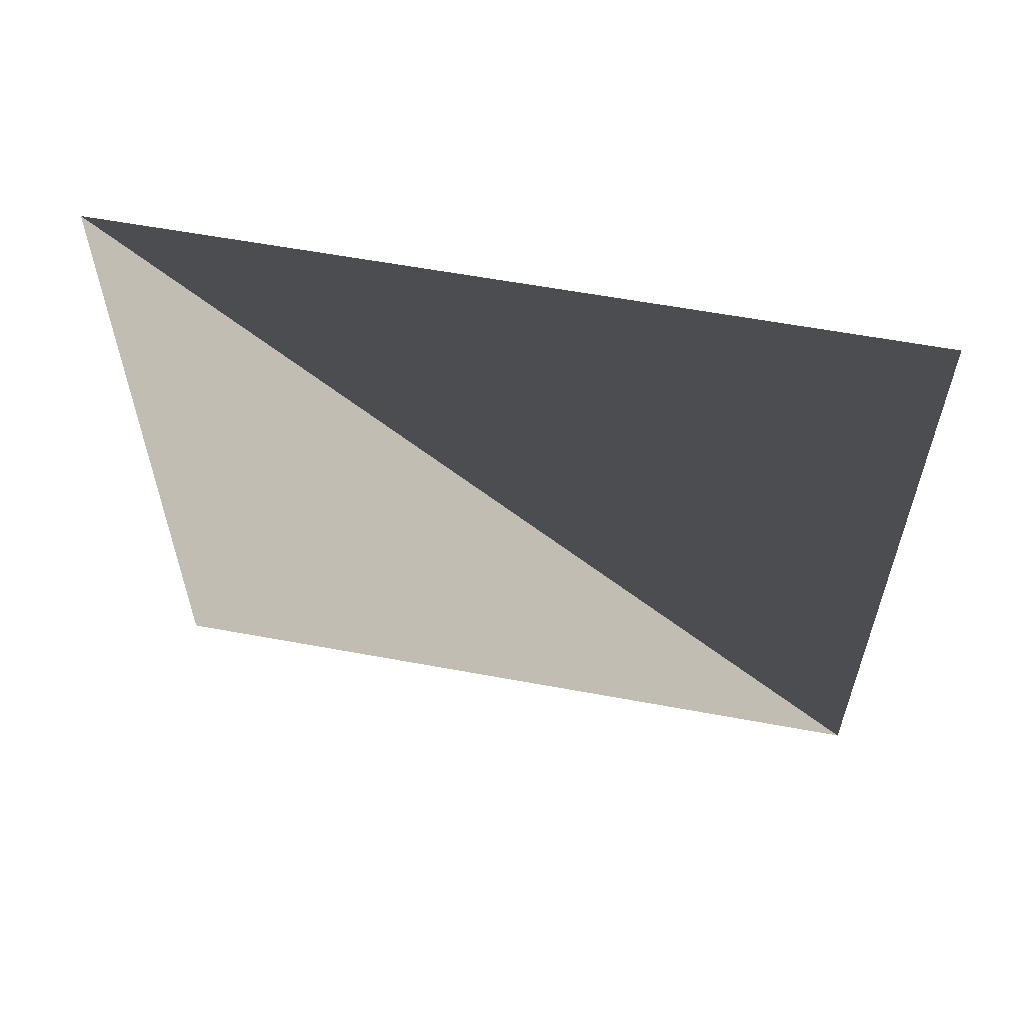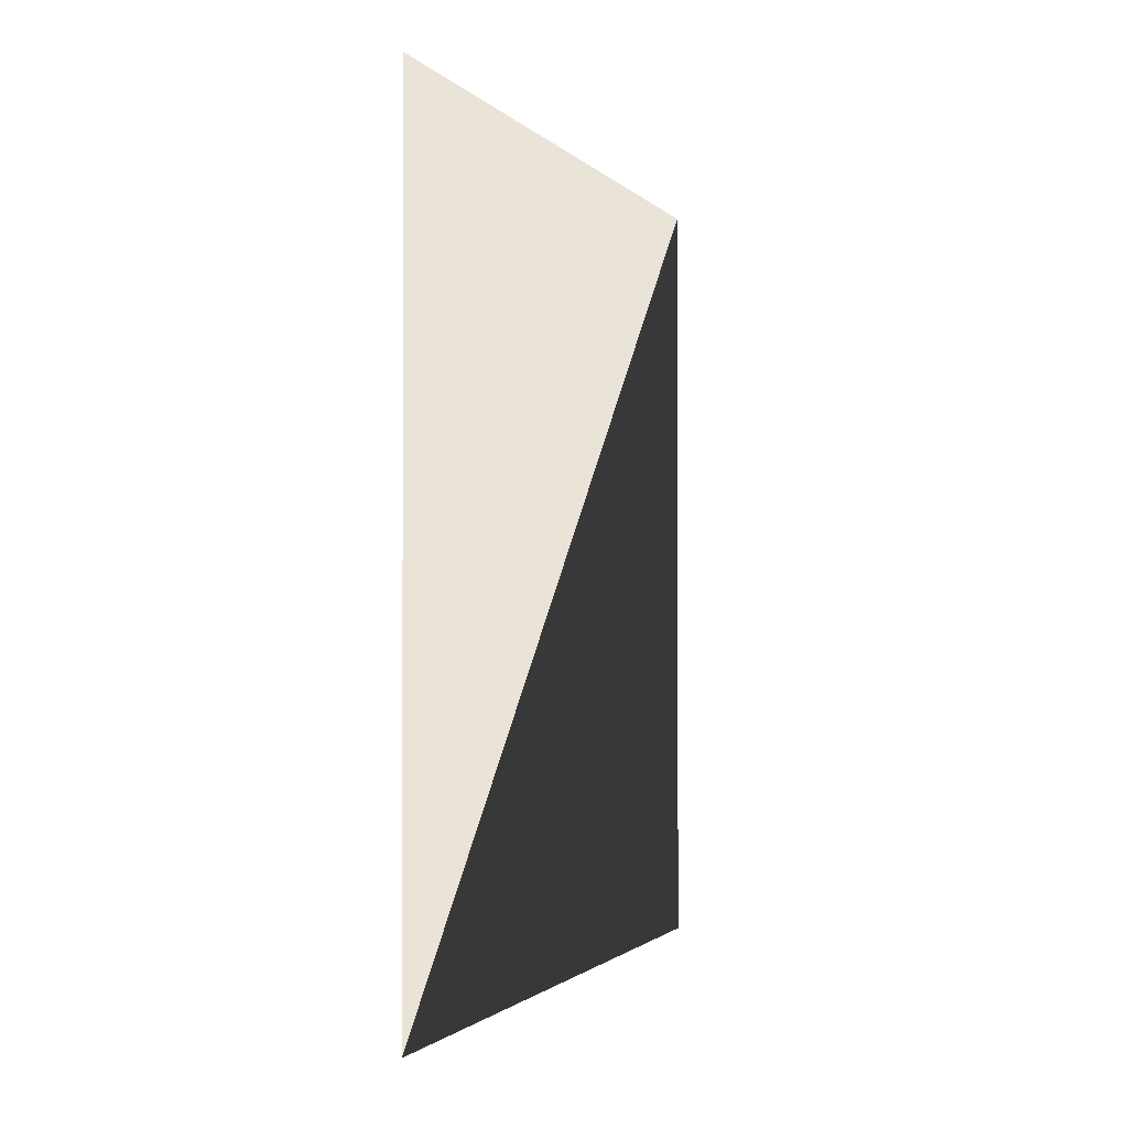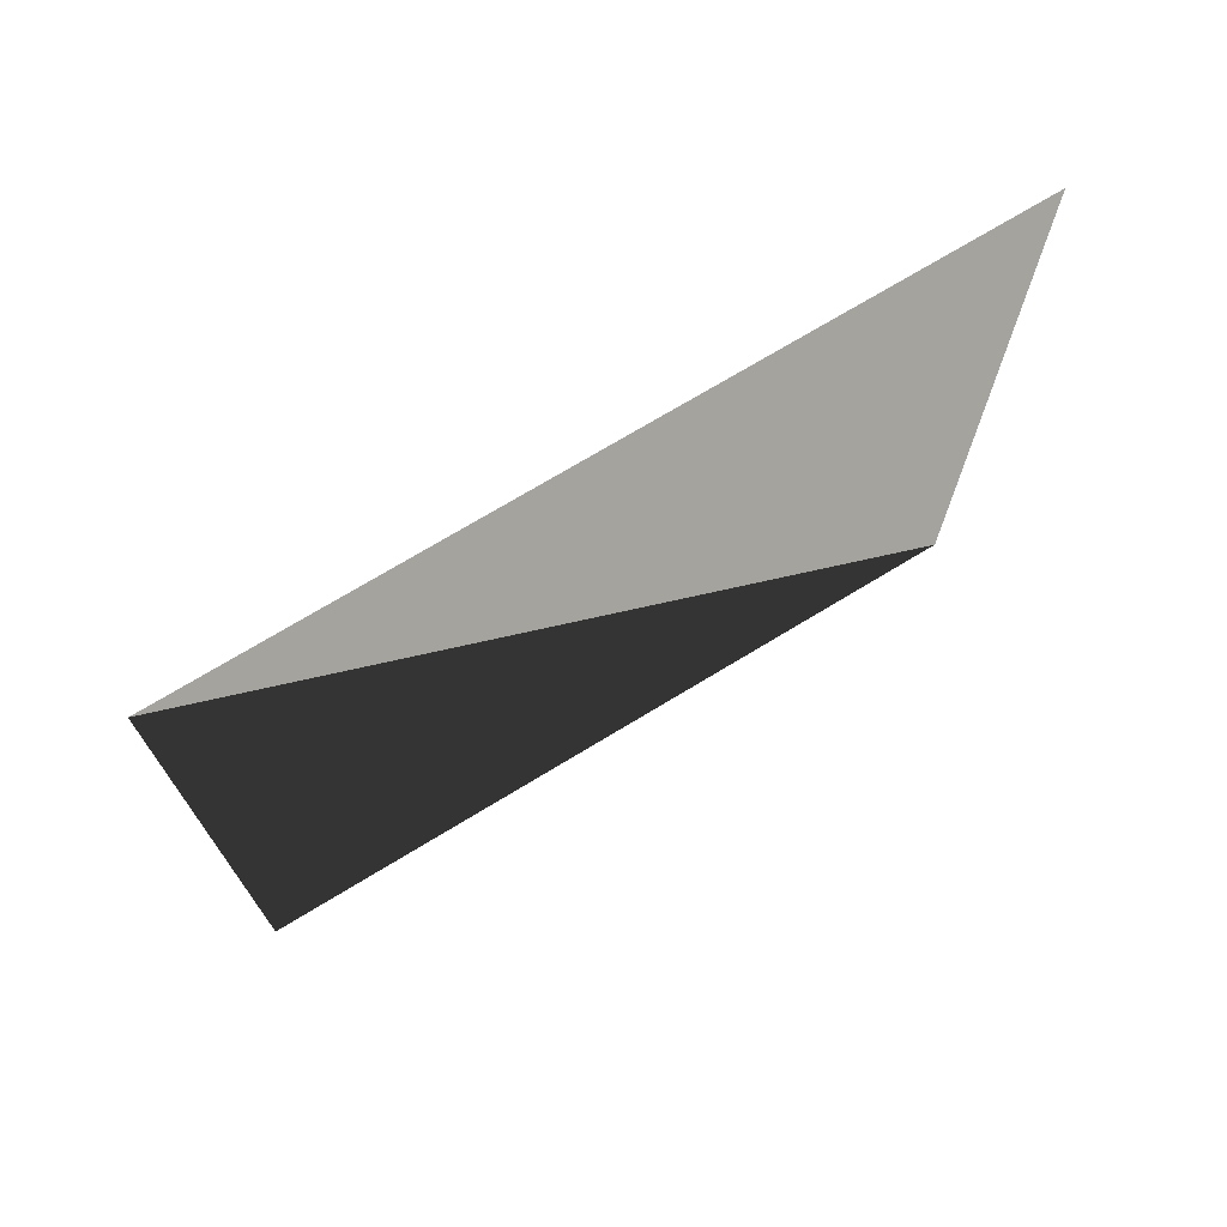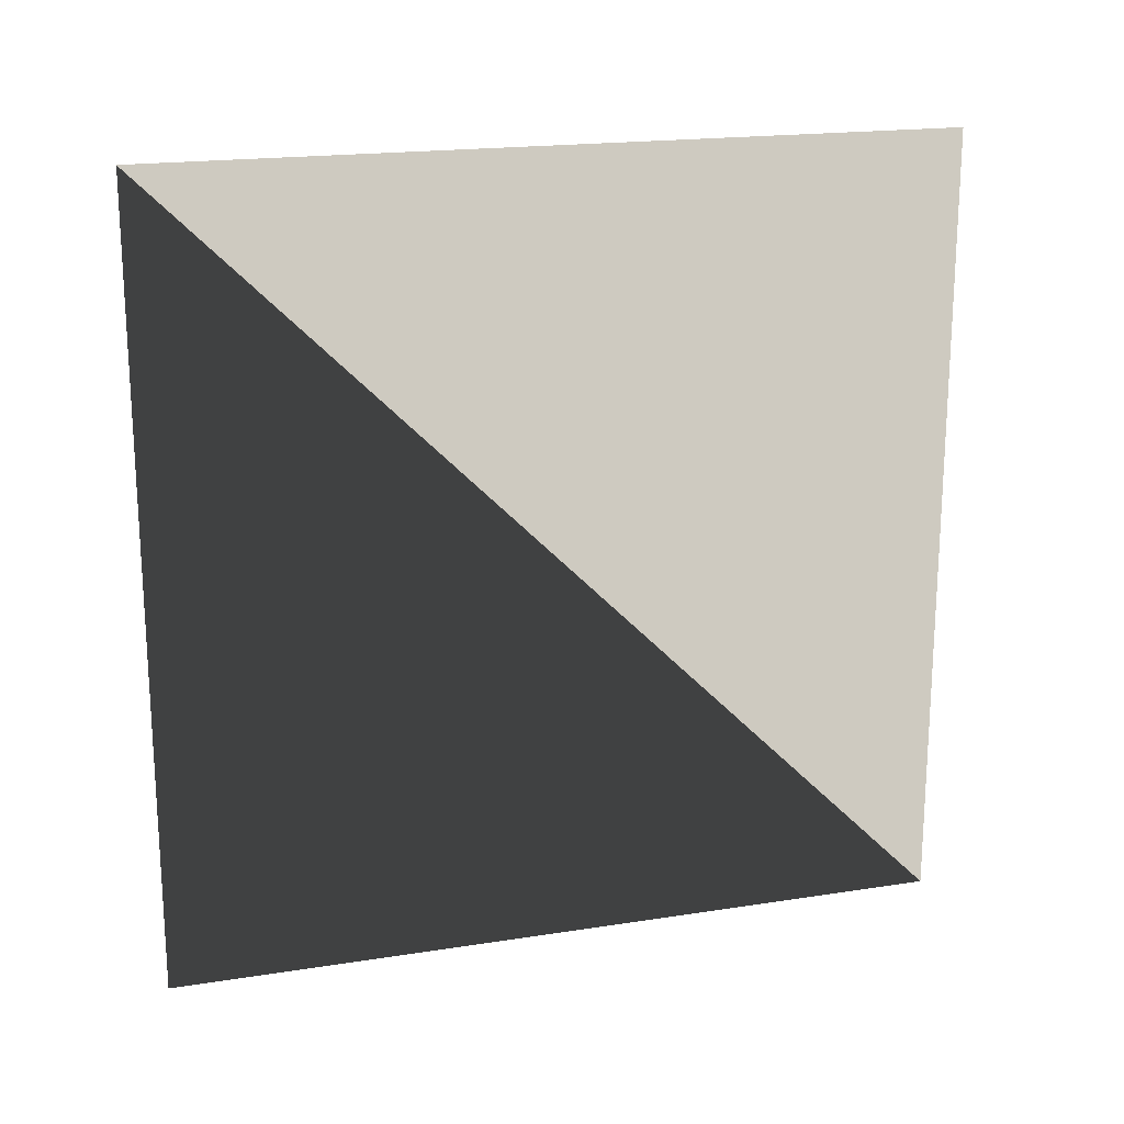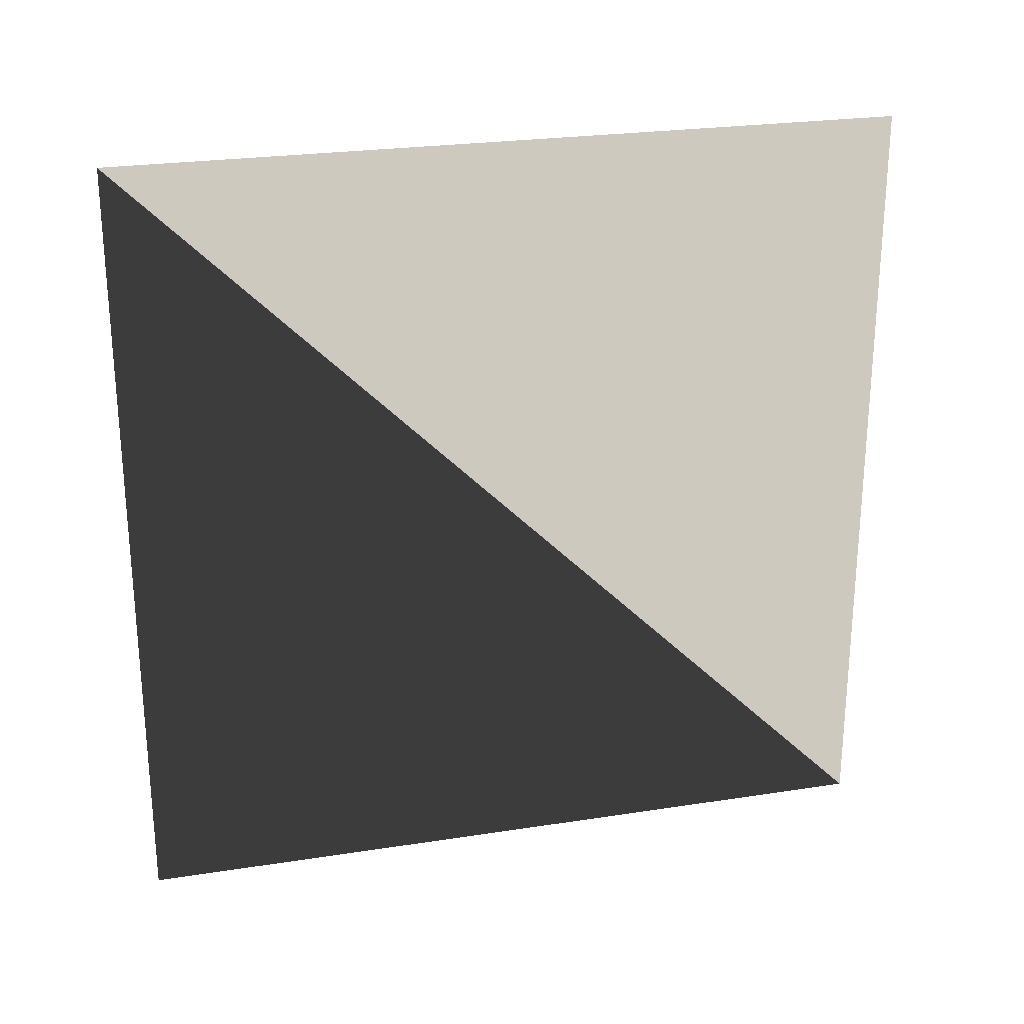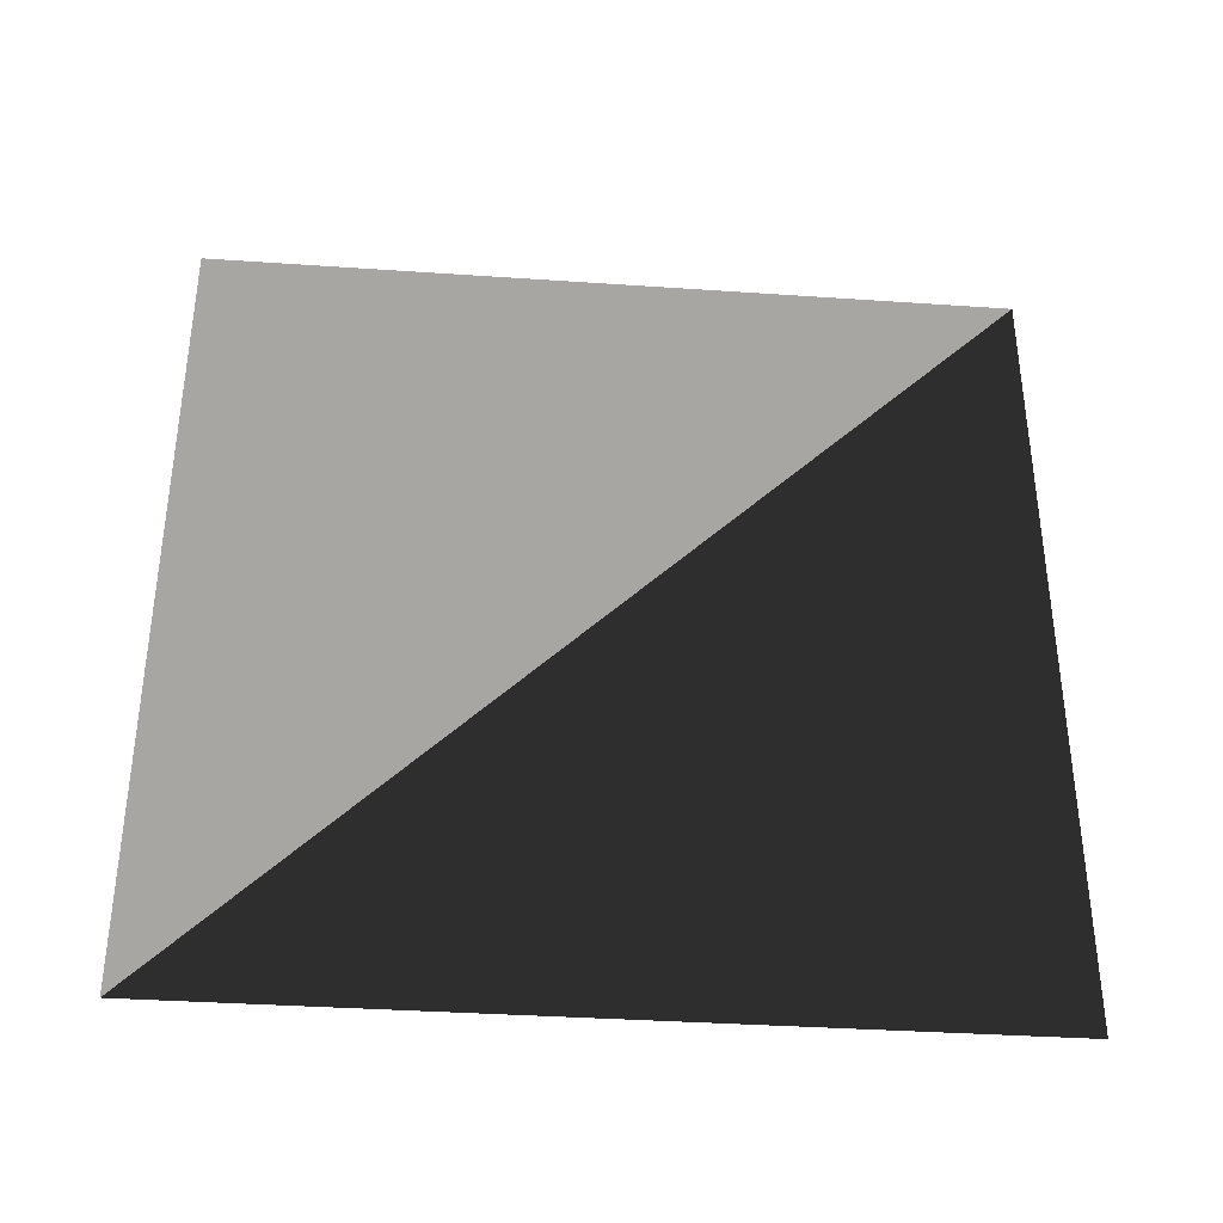
<metadata>
{"format":"obj","ext":"obj","renderer":"f3d","projection":"perspective","resolution":1024,"background":"white","views":[{"elev":59.1,"azim":-79.2,"up":"+Y"},{"elev":-1.4,"azim":18.7,"up":"+Y"},{"elev":71.9,"azim":58.7,"up":"+Z"},{"elev":18.9,"azim":73.4,"up":"+Z"},{"elev":24.9,"azim":75.8,"up":"+Z"},{"elev":-36.4,"azim":-95.1,"up":"+Z"}]}
</metadata>
<code>
v 0 -1 -1
v 0 -1 1
v 0 1 -1
v 0 1 1
f 1 2 3
f 2 3 4

</code>
